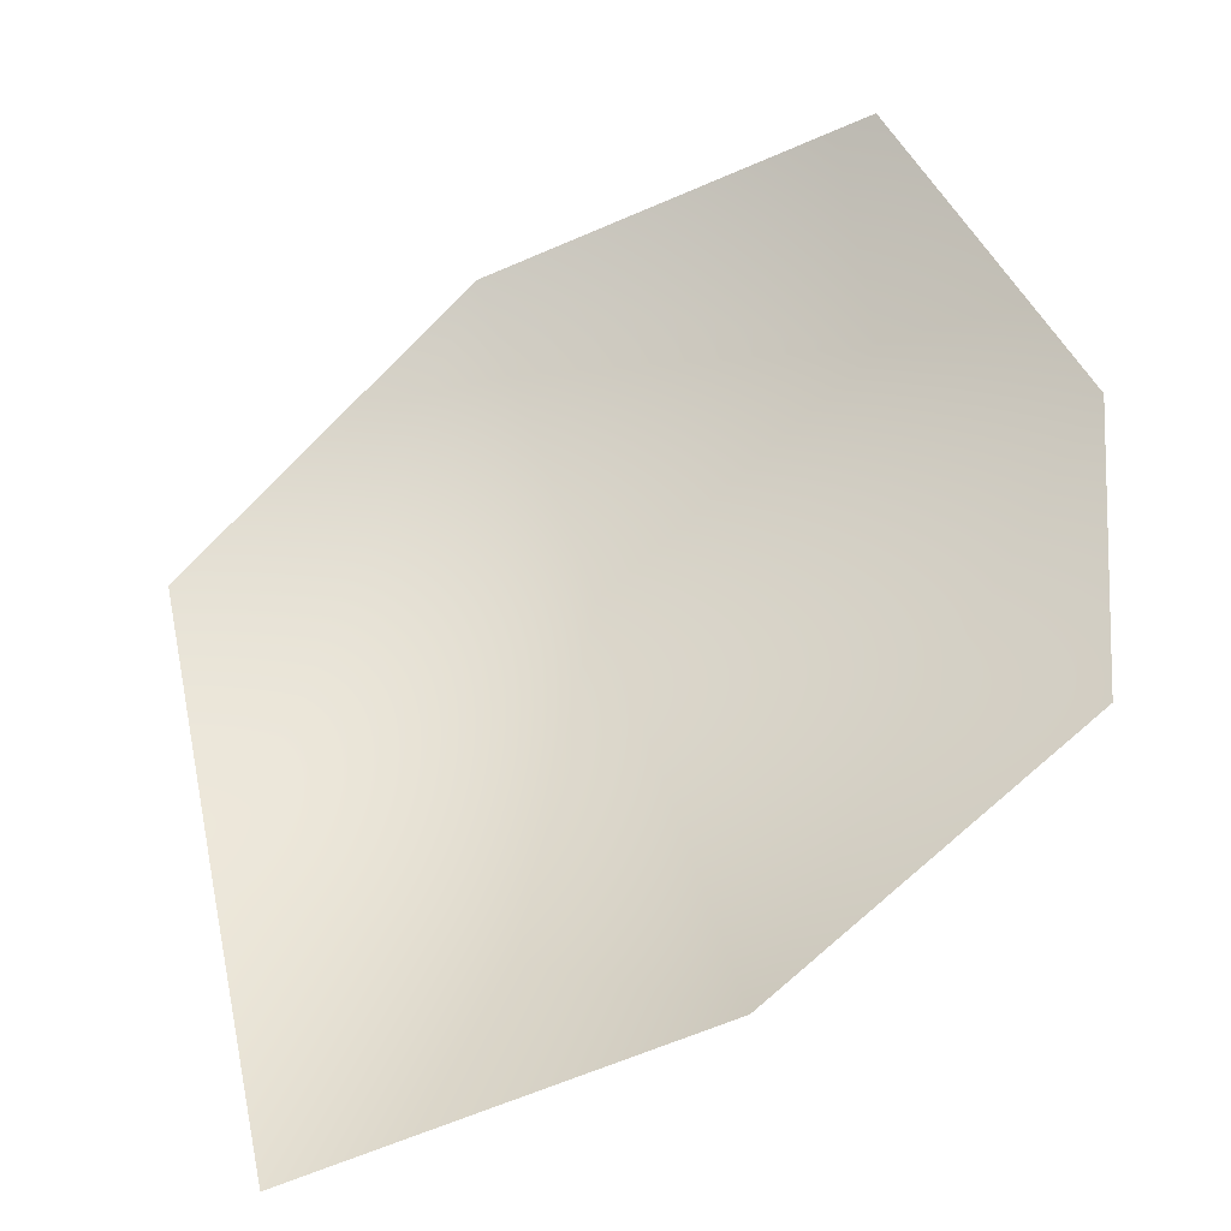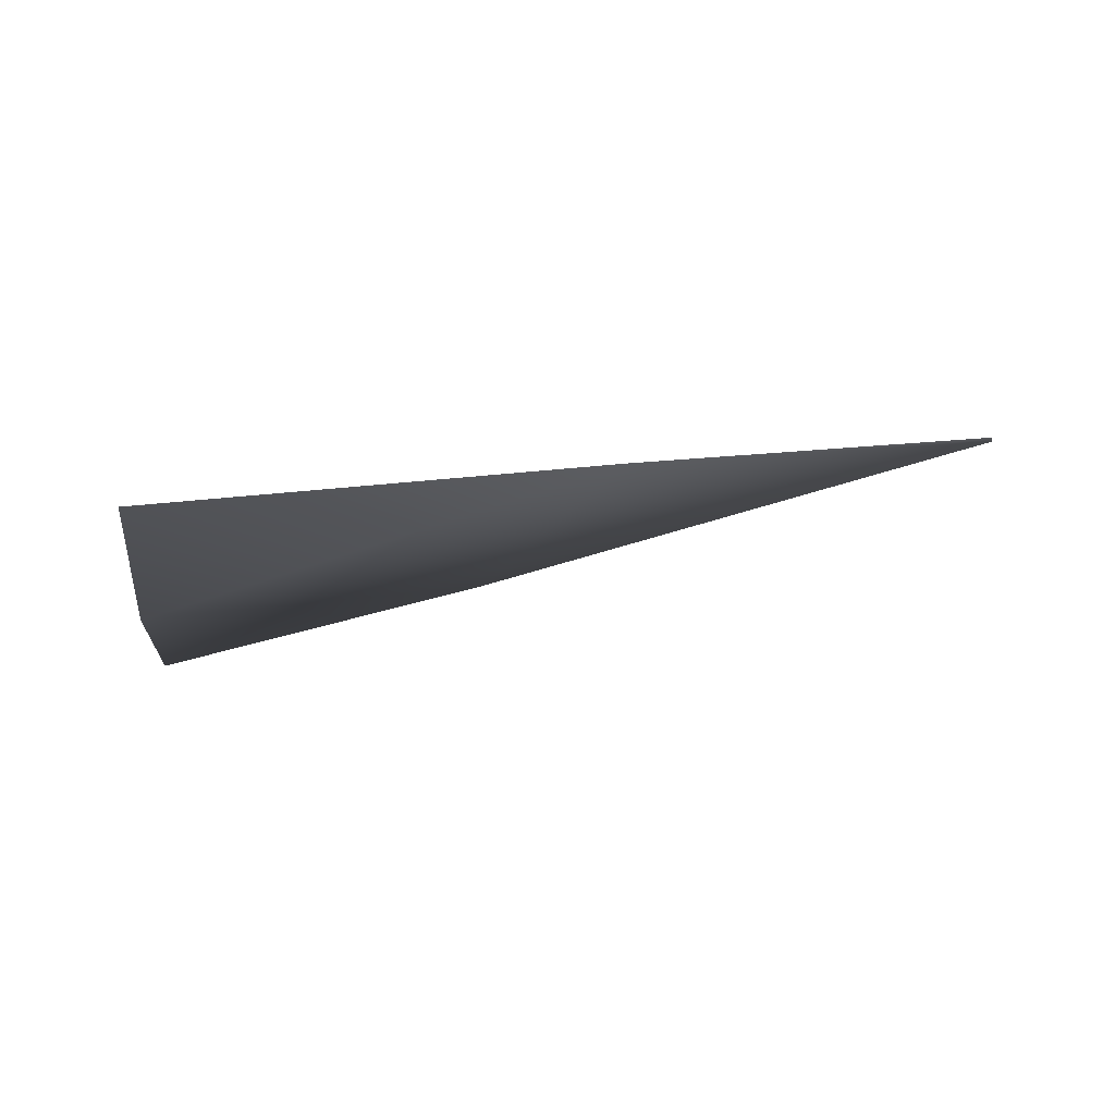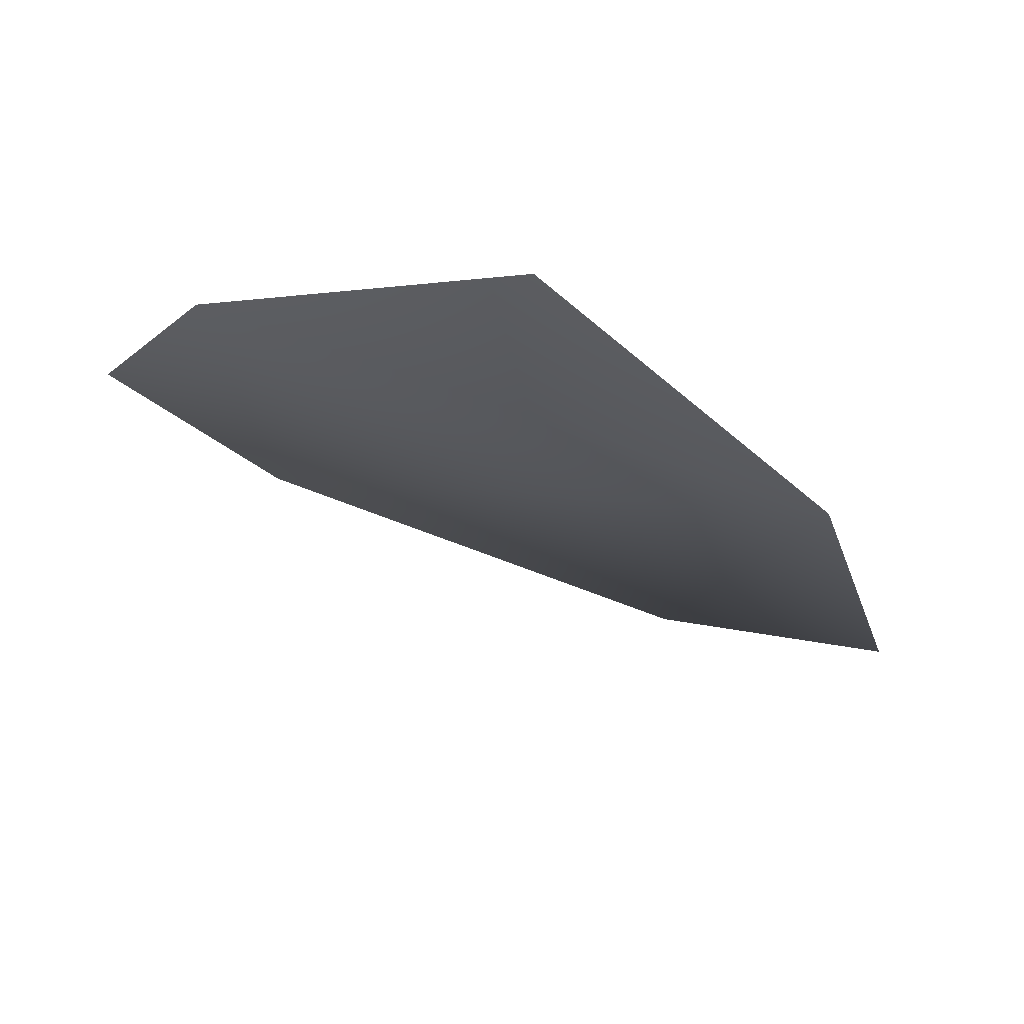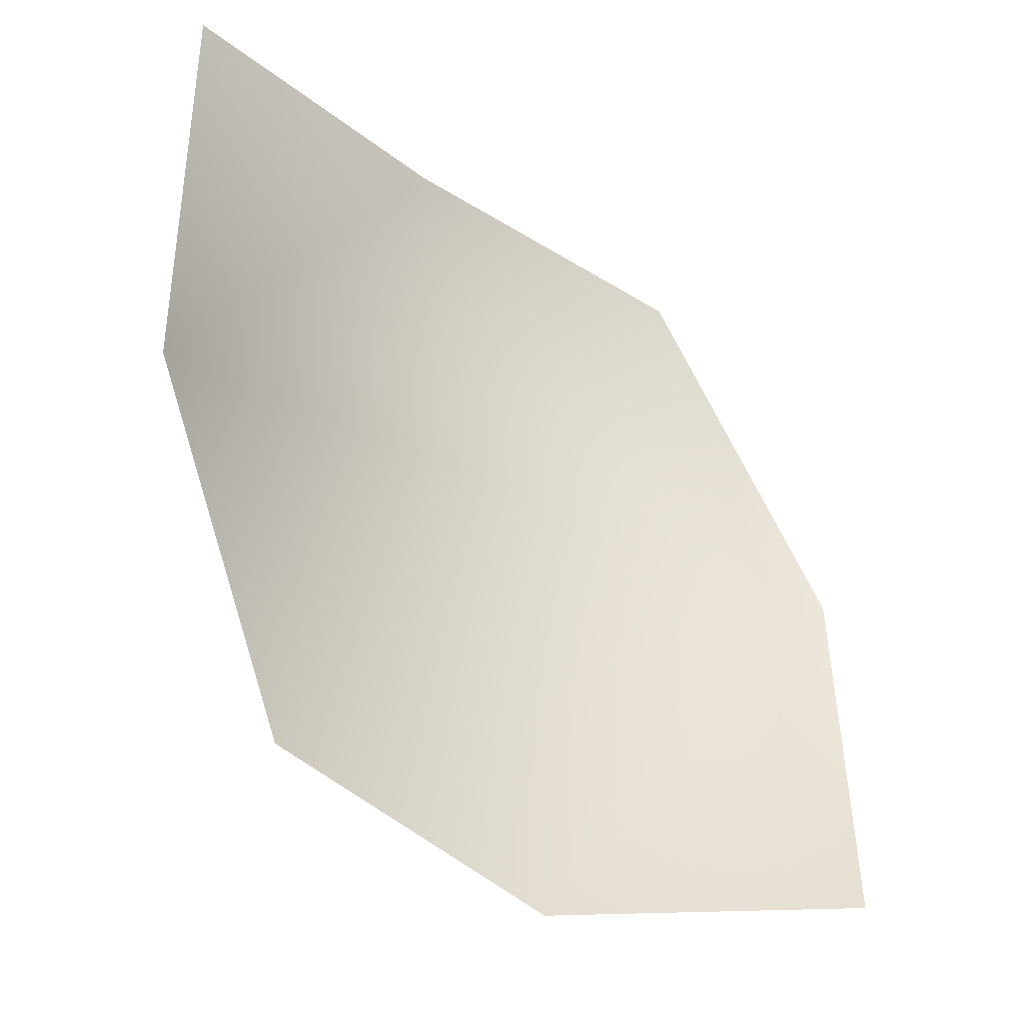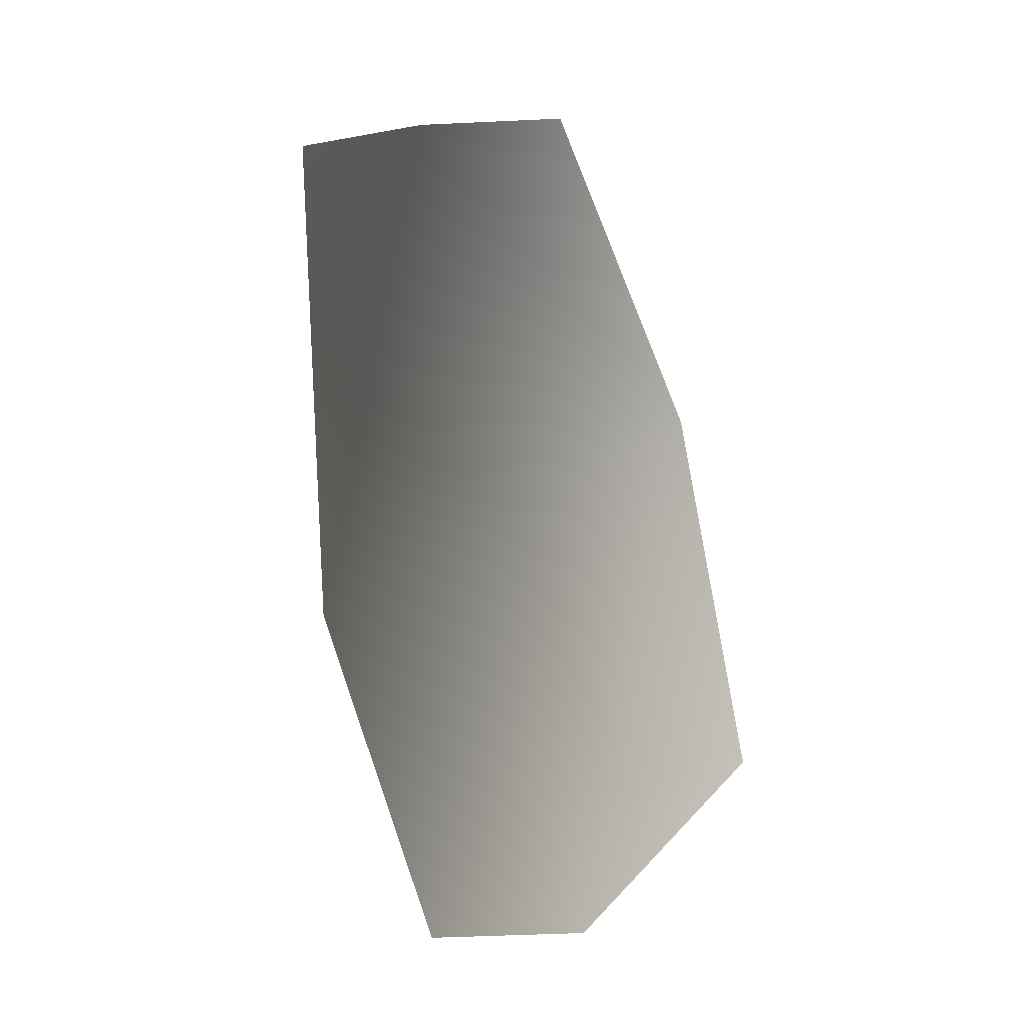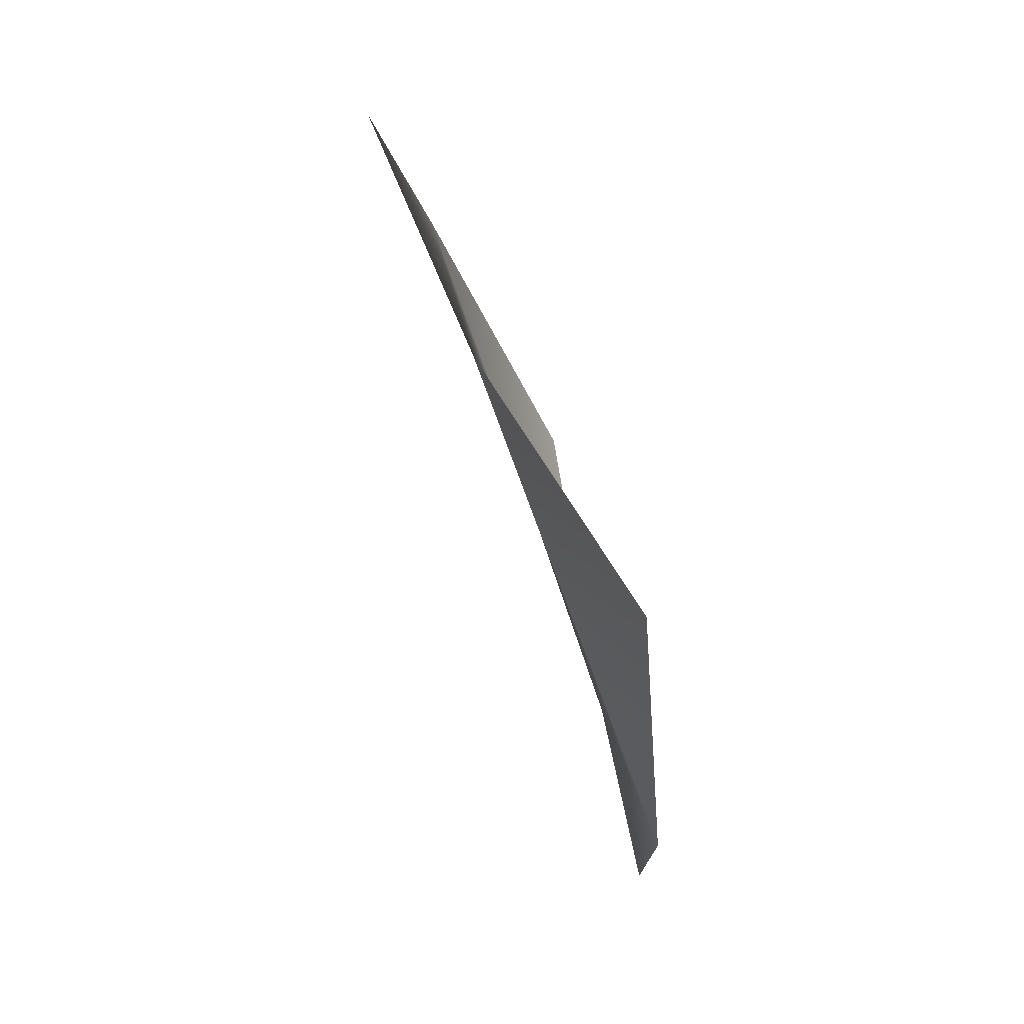
<metadata>
{"format":"obj","ext":"obj","renderer":"f3d","projection":"perspective","resolution":1024,"background":"white","views":[{"elev":68.0,"azim":67.6,"up":"+Y"},{"elev":5.5,"azim":74.8,"up":"+Y"},{"elev":-14.4,"azim":-141.4,"up":"+Y"},{"elev":-25.3,"azim":158.9,"up":"+Z"},{"elev":21.0,"azim":129.5,"up":"+Z"},{"elev":58.9,"azim":87.0,"up":"+Z"}]}
</metadata>
<code>
g HoleCap64
v 618.8 -679.5 -6009
v 687.7 -675 -5976
v 719.9 -677.7 -5878
v 714.1 -685.3 -5772
v 639.9 -717.5 -5783
v 555.3 -740.3 -5798
v 512.7 -725.8 -5896
v 526.5 -689.2 -5995
f 2 3 1
f 7 1 3
f 1 7 8
f 5 3 4
f 3 5 7
f 6 7 5

</code>
